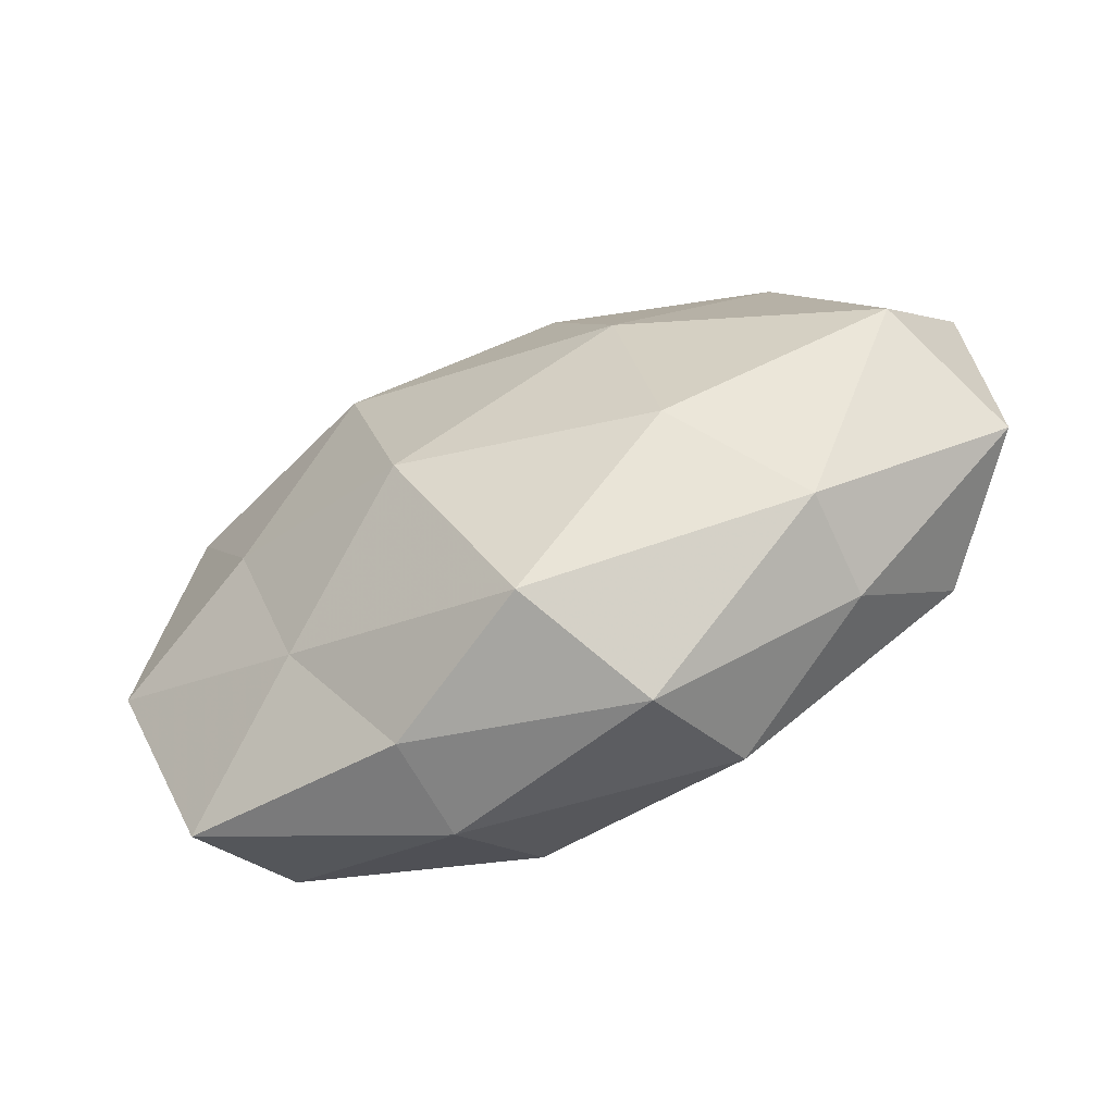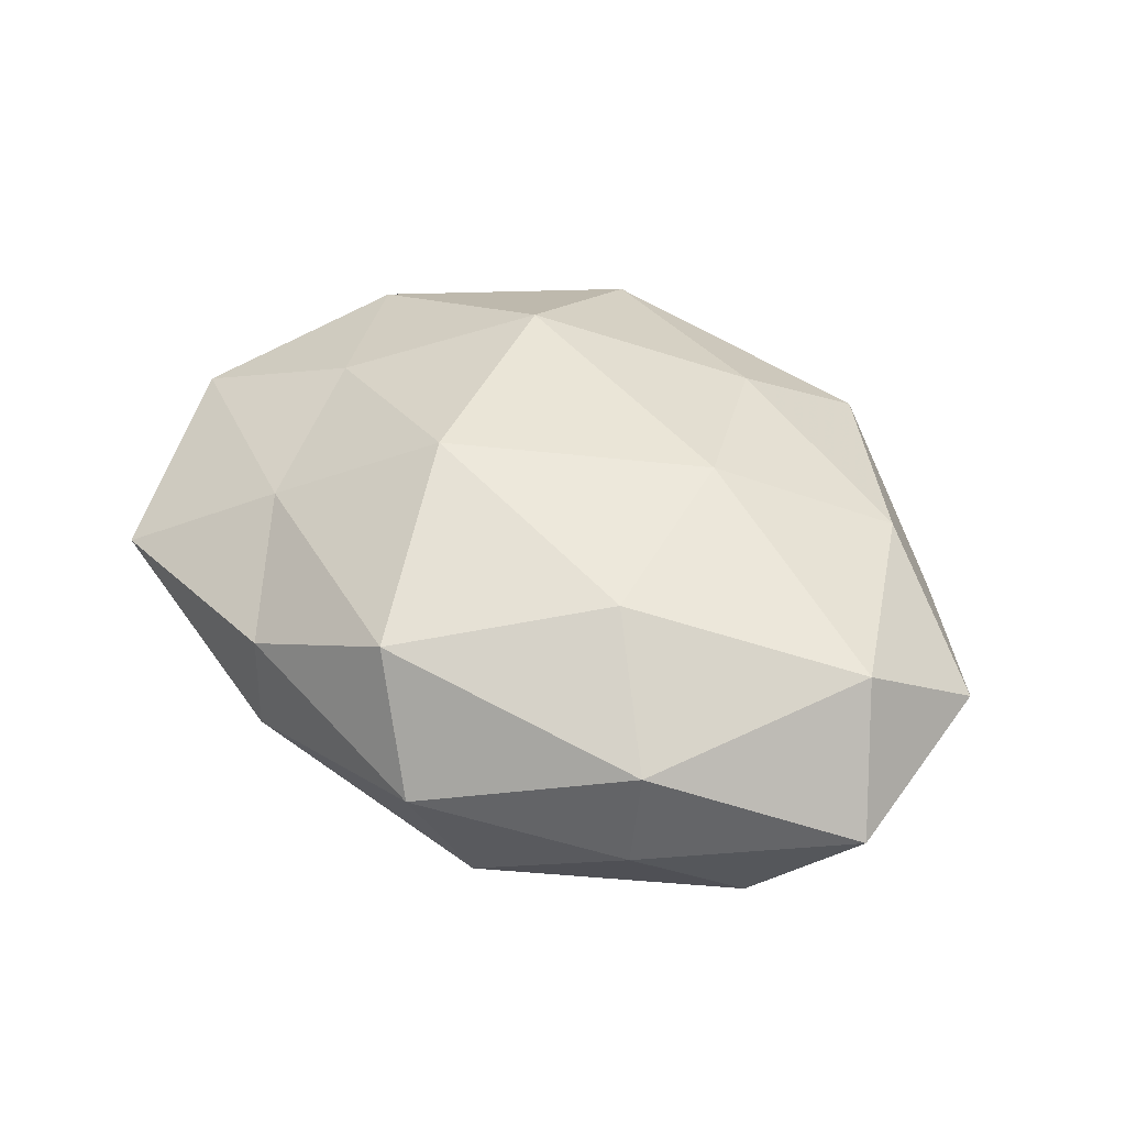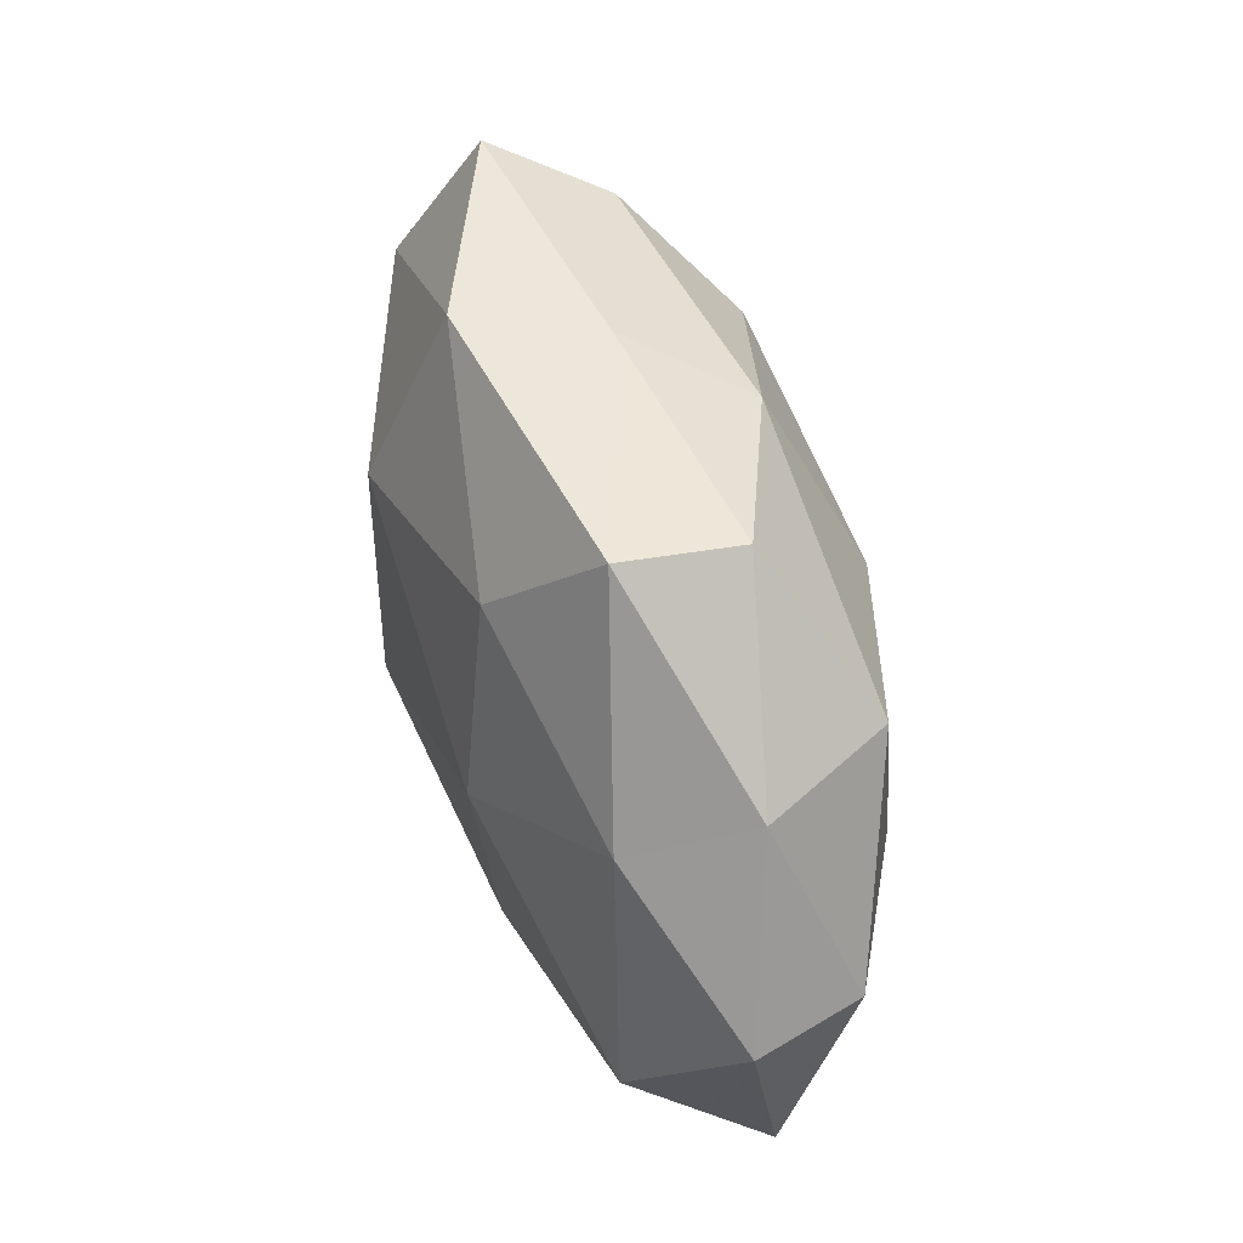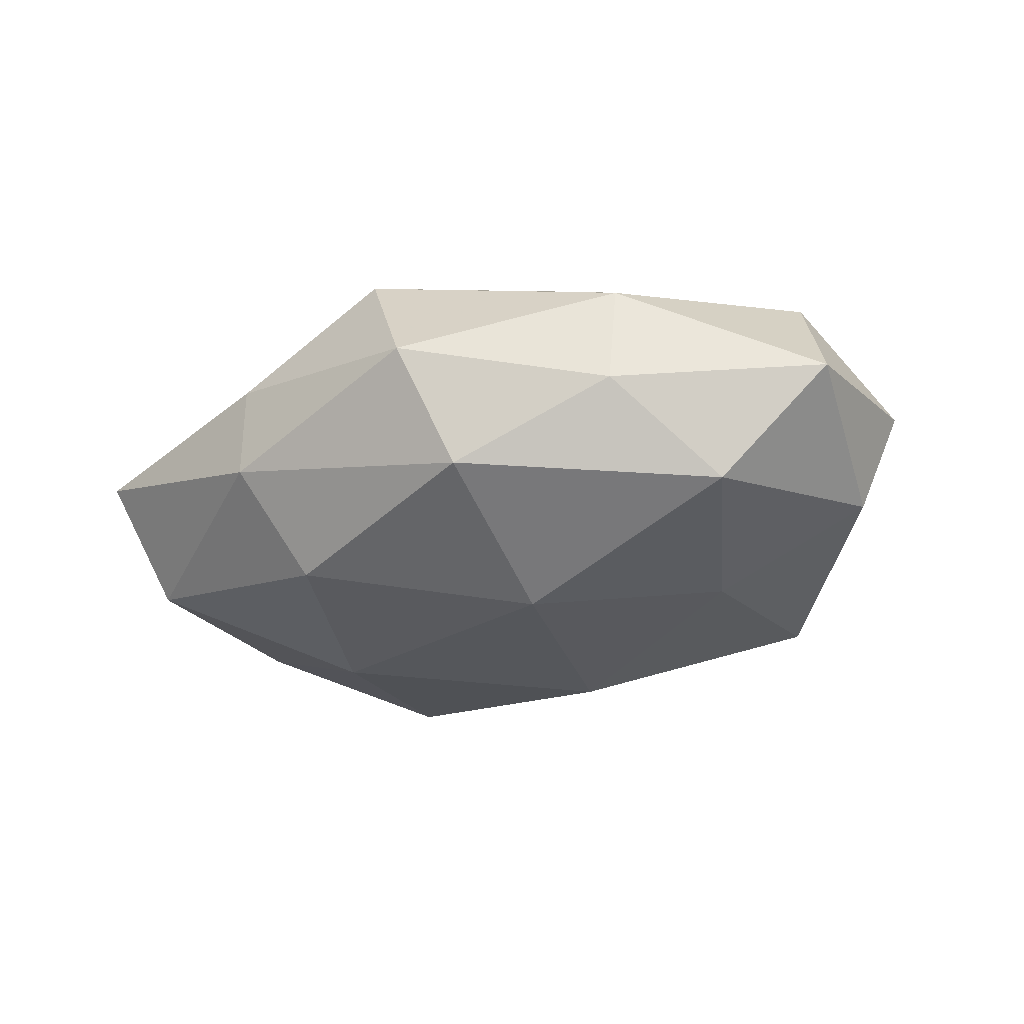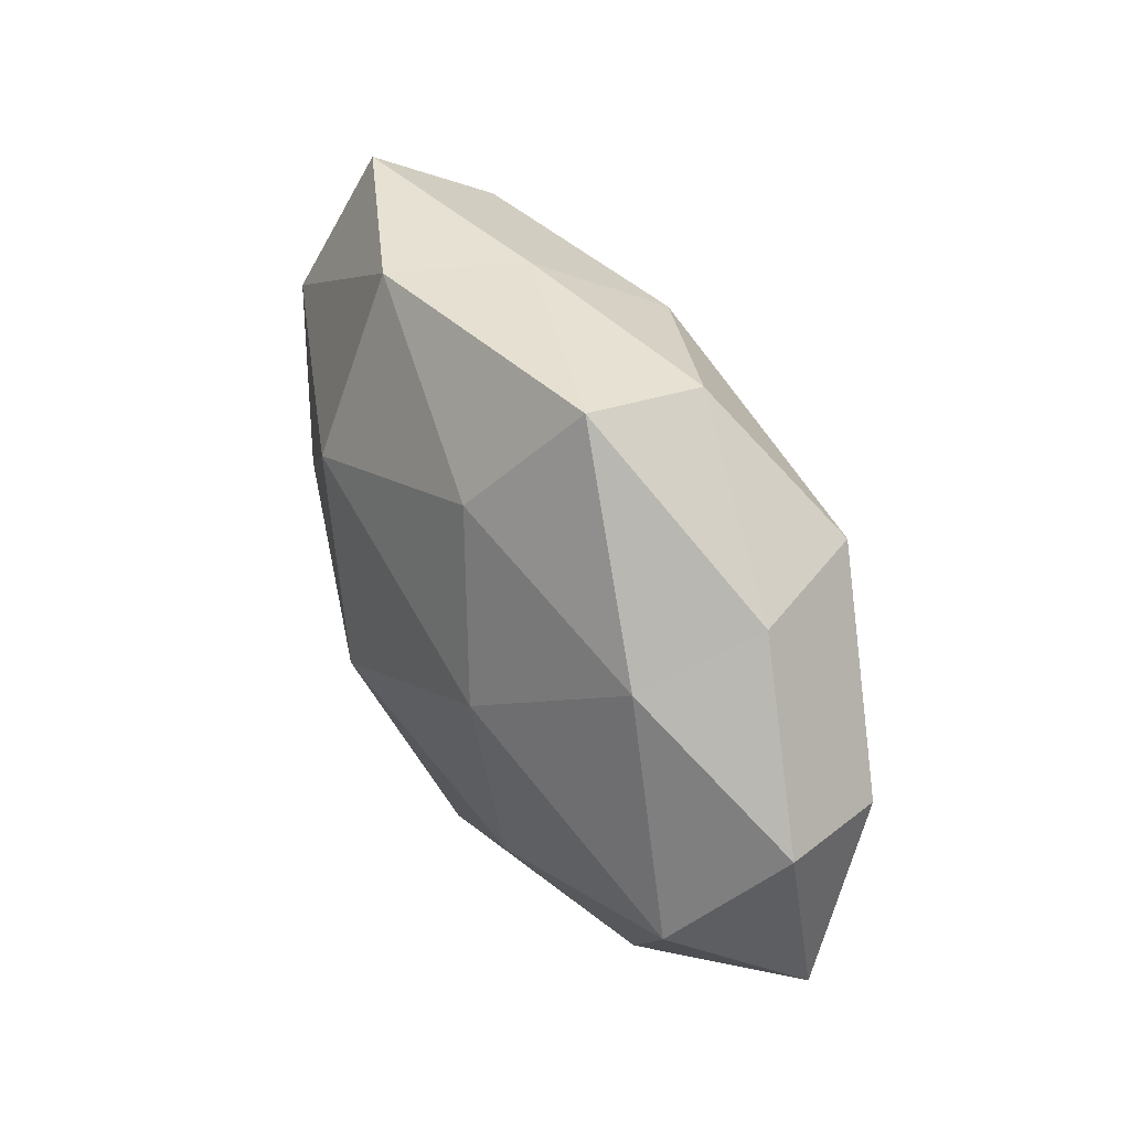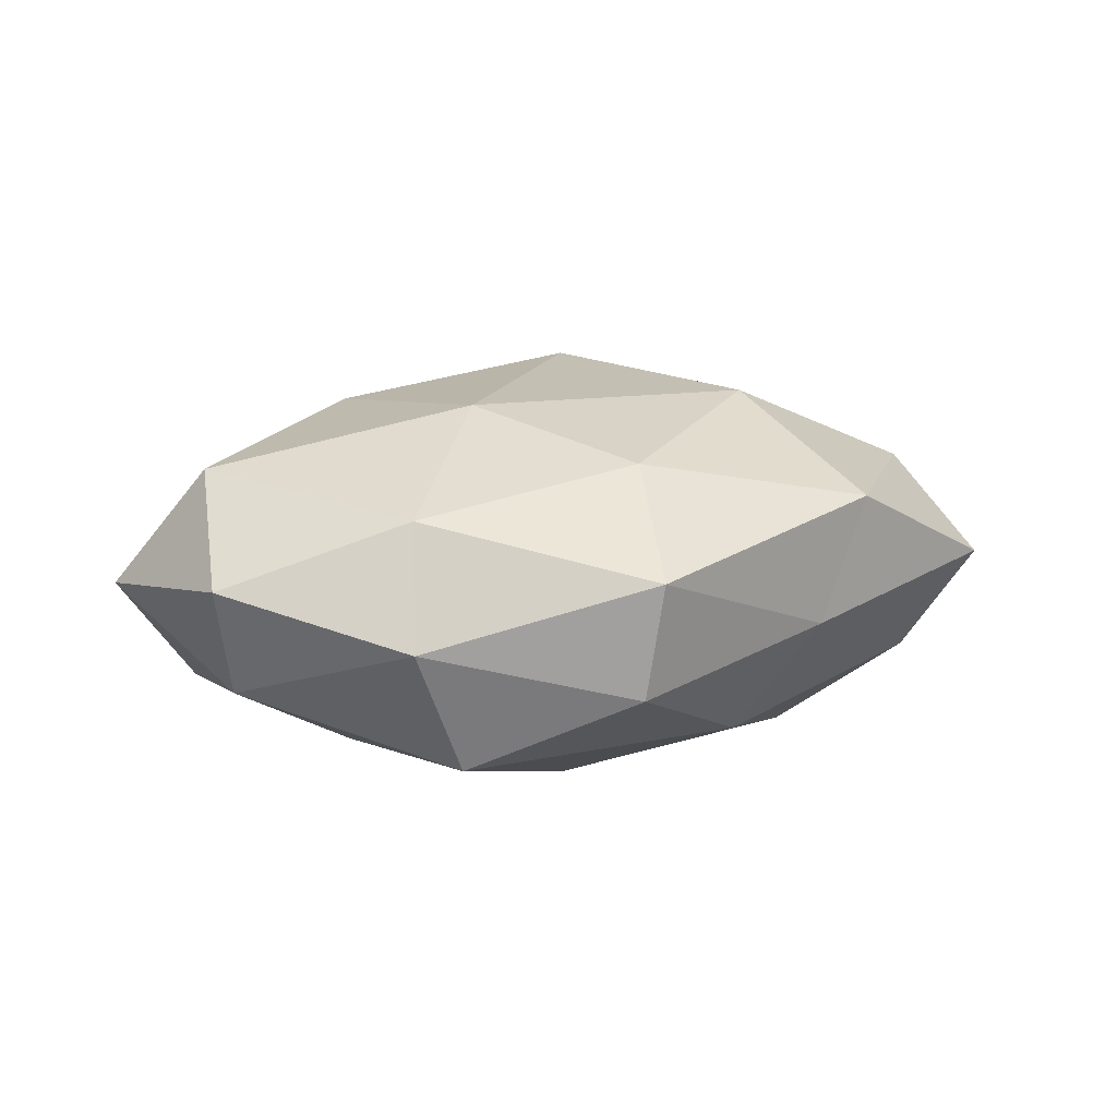
<metadata>
{"format":"obj","ext":"obj","renderer":"f3d","projection":"perspective","resolution":1024,"background":"white","views":[{"elev":-59.9,"azim":24.6,"up":"+Y"},{"elev":46.1,"azim":39.7,"up":"+Z"},{"elev":63.9,"azim":72.3,"up":"+Y"},{"elev":-24.3,"azim":34.4,"up":"+Z"},{"elev":51.0,"azim":60.1,"up":"+Y"},{"elev":11.2,"azim":146.7,"up":"+Z"}]}
</metadata>
<code>
v 0.01671 -0.03583 -0.0112
v -0.04285 0.01577 0.01208
v 0.04255 -0.01684 -0.01263
v 0.0491 0.008546 -0.008685
v 0.02985 0.02683 -0.0165
v -0.04337 -0.03223 0.002137
v 0.02165 -0.01514 0.02059
v 0.03436 -0.02868 -0.001762
v -0.05465 0.01084 -0.001192
v -0.01454 -0.03892 -0.005303
v -0.03885 -0.02534 -0.01278
v 0.03133 0.00283 -0.01813
v 0.003239 -0.03494 0.01756
v -0.04178 0.03251 0.002029
v -0.01699 0.01587 0.02223
v 0.03421 -0.02665 0.0107
v -0.04702 -0.01052 -0.003409
v -0.01309 0.0372 -0.002899
v -0.00848 -0.01153 0.02496
v -0.03238 -0.003055 0.01748
v -0.03581 0.02585 -0.0105
v -0.02439 0.01515 -0.02105
v 0.01502 -0.01646 -0.02258
v -0.01556 -0.03739 0.006883
v 0.01707 0.008261 0.02193
v -0.04178 0.001332 -0.01305
v -0.05176 -0.008956 0.00877
v 0.04714 -0.001946 0.01549
v -0.01972 0.03706 0.0117
v 0.03696 0.02871 -0.001918
v 0.05293 0.01202 0.004022
v 0.05469 -0.01164 0.00125
v 0.006087 0.01094 -0.02438
v -0.0099 -0.03059 -0.01768
v -0.005018 0.03105 -0.01575
v 0.007165 0.02848 0.01666
v 0.01392 0.04324 0.005948
v 0.01477 0.04076 -0.007559
v 0.03364 0.02302 0.01178
v 0.0121 -0.0414 0.003207
v -0.01953 -0.008704 -0.02221
v -0.02639 -0.02221 0.01348
f 1 3 8
f 11 10 6
f 4 3 12
f 12 5 4
f 14 9 2
f 7 13 16
f 17 11 6
f 7 19 13
f 20 15 2
f 19 15 20
f 21 9 14
f 21 14 18
f 23 3 1
f 23 12 3
f 6 10 24
f 7 25 19
f 25 15 19
f 26 17 9
f 26 11 17
f 26 9 21
f 22 26 21
f 9 27 2
f 6 27 17
f 9 17 27
f 2 27 20
f 7 16 28
f 7 28 25
f 2 29 14
f 15 29 2
f 18 14 29
f 5 30 4
f 4 30 31
f 32 3 4
f 32 8 3
f 16 8 32
f 16 32 28
f 31 32 4
f 28 32 31
f 33 5 12
f 33 12 23
f 1 10 34
f 11 34 10
f 34 23 1
f 21 18 35
f 22 21 35
f 35 5 33
f 22 35 33
f 25 36 15
f 15 36 29
f 18 29 37
f 37 29 36
f 5 38 30
f 35 38 5
f 35 18 38
f 38 18 37
f 37 30 38
f 28 39 25
f 28 31 39
f 39 31 30
f 25 39 36
f 39 30 37
f 36 39 37
f 8 40 1
f 40 10 1
f 16 40 8
f 13 40 16
f 40 24 10
f 13 24 40
f 41 11 26
f 22 41 26
f 22 33 41
f 33 23 41
f 41 34 11
f 41 23 34
f 19 42 13
f 19 20 42
f 24 42 6
f 13 42 24
f 42 27 6
f 42 20 27

</code>
